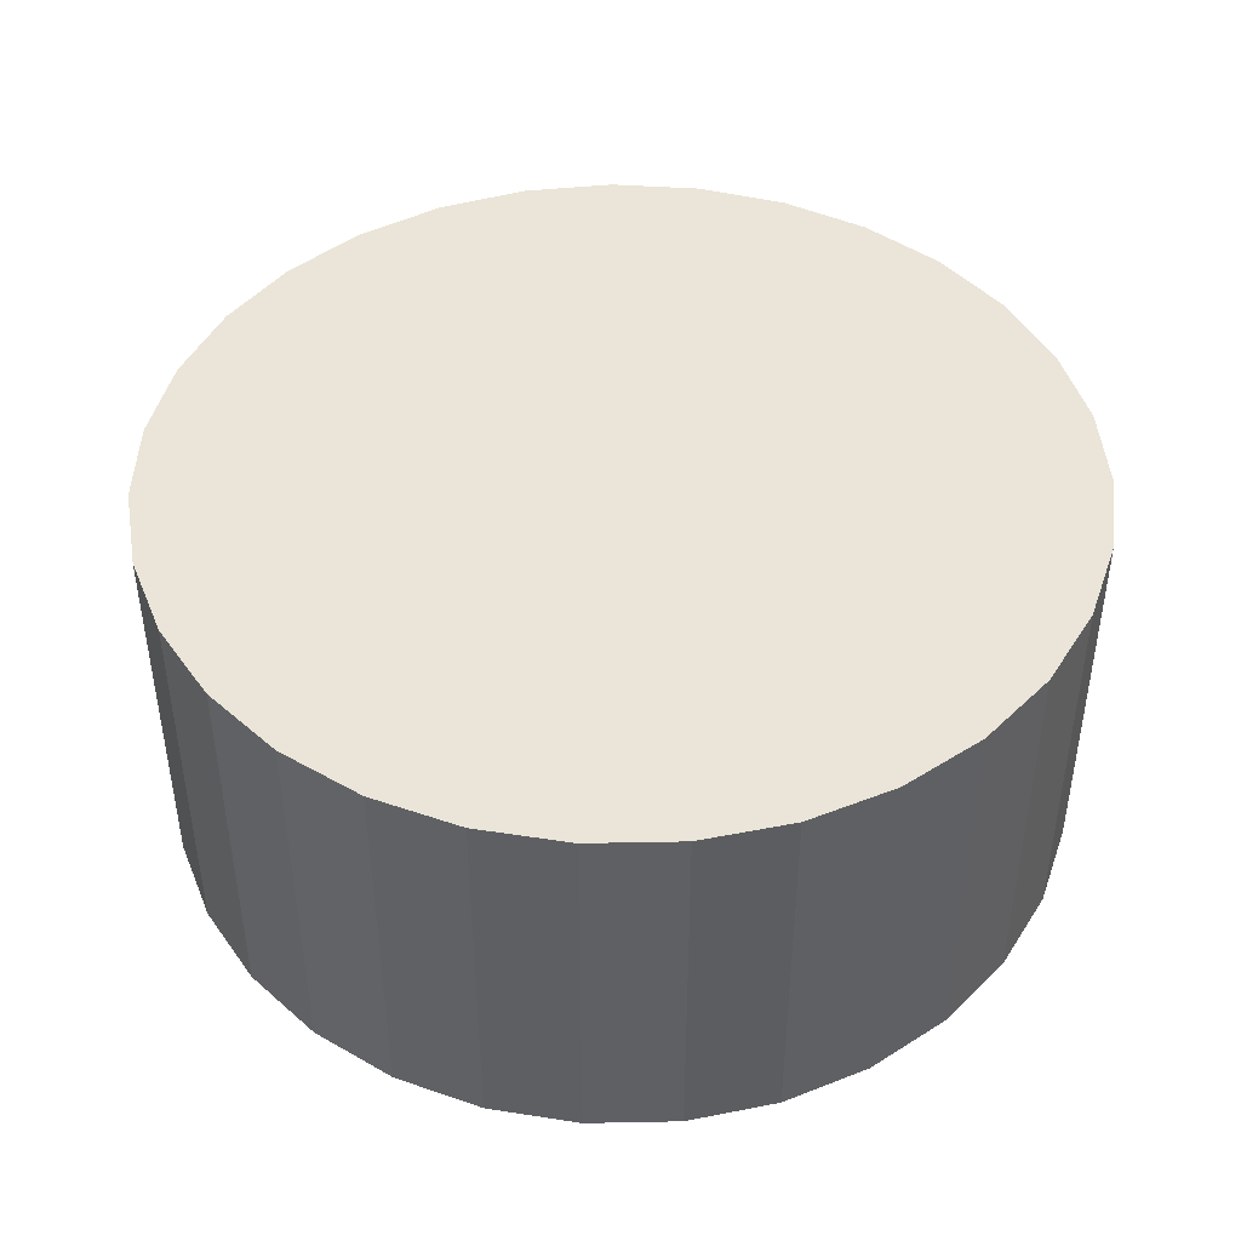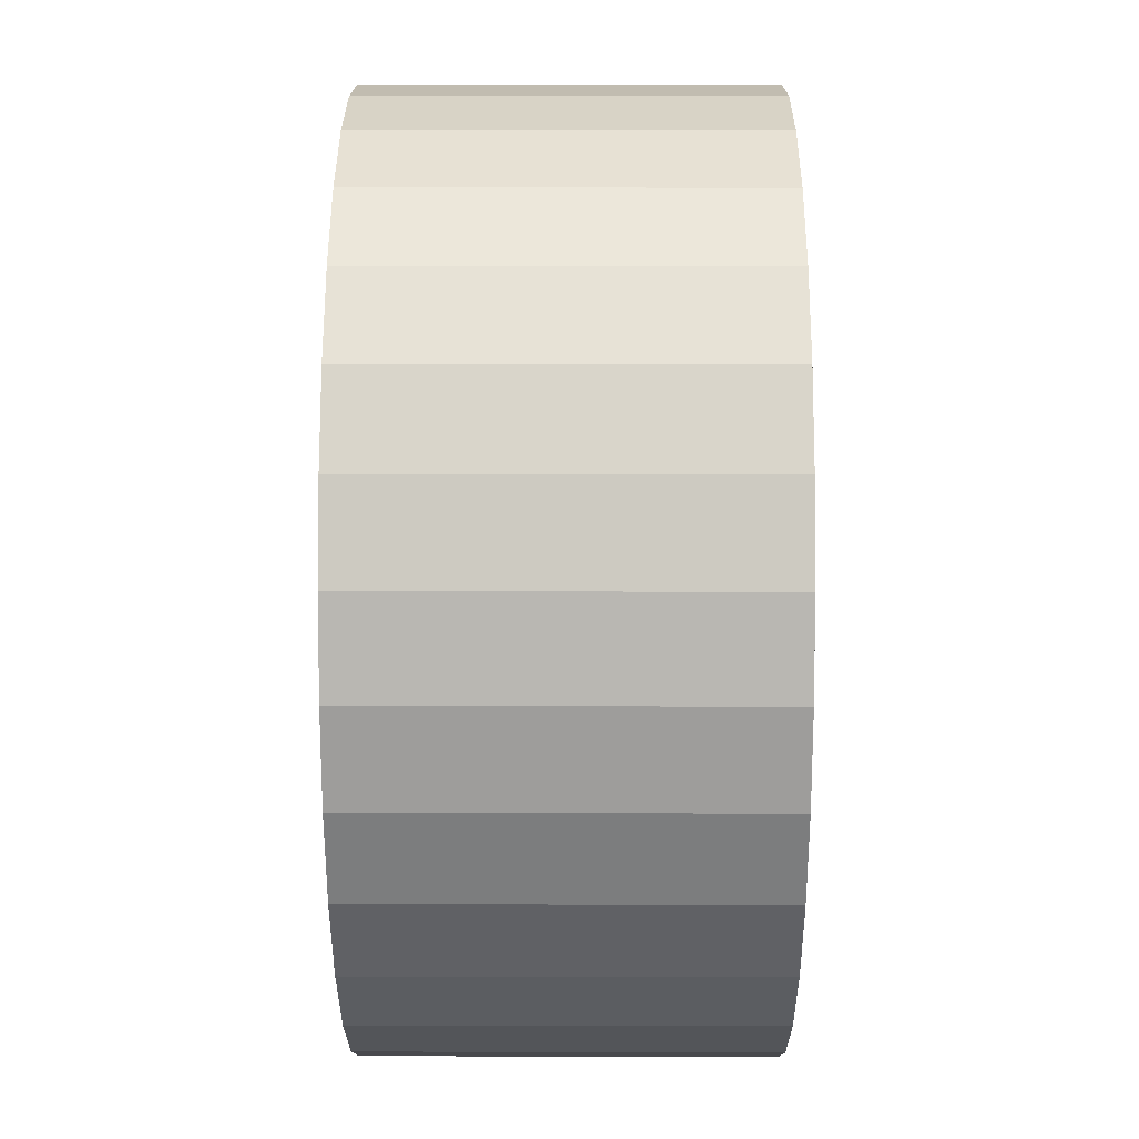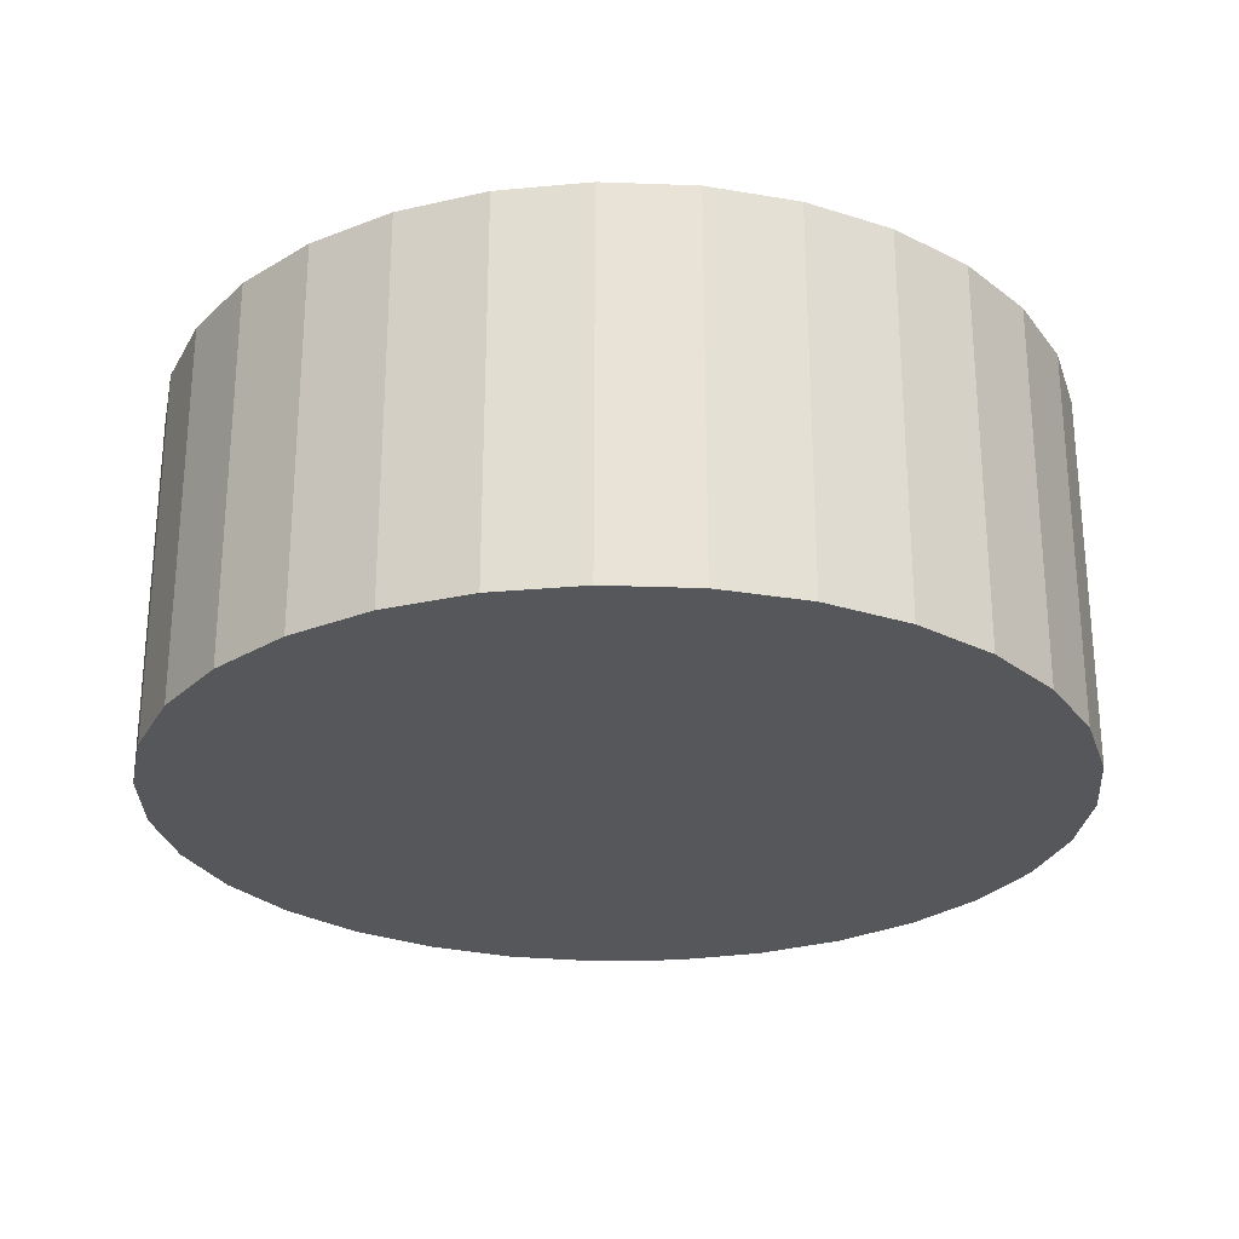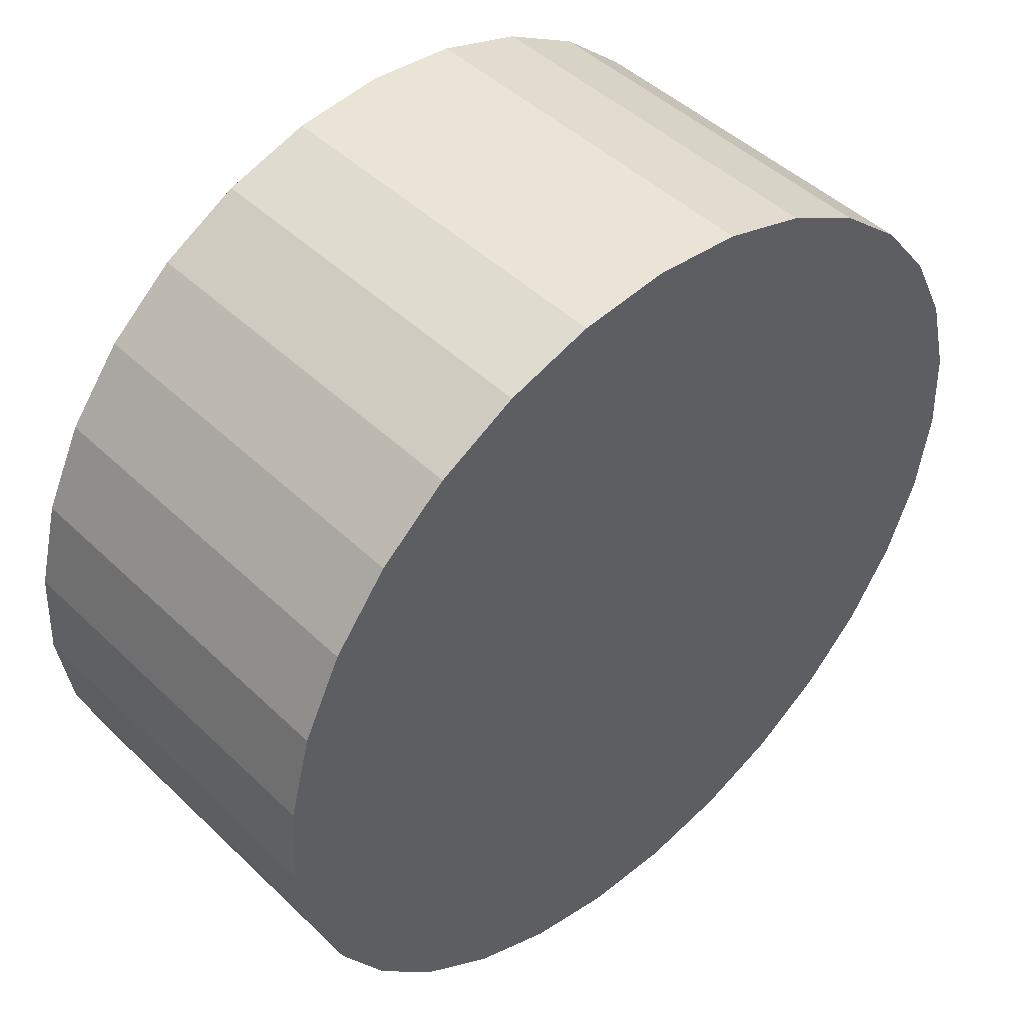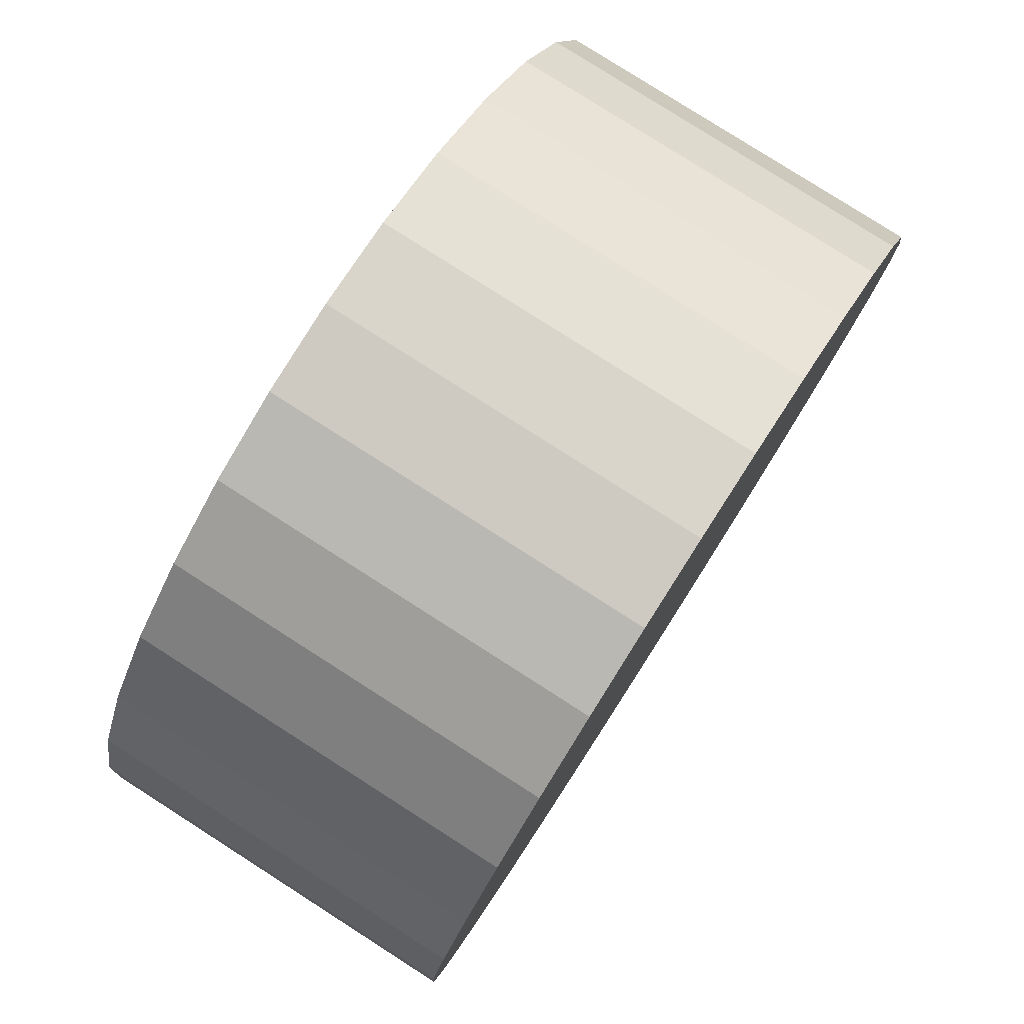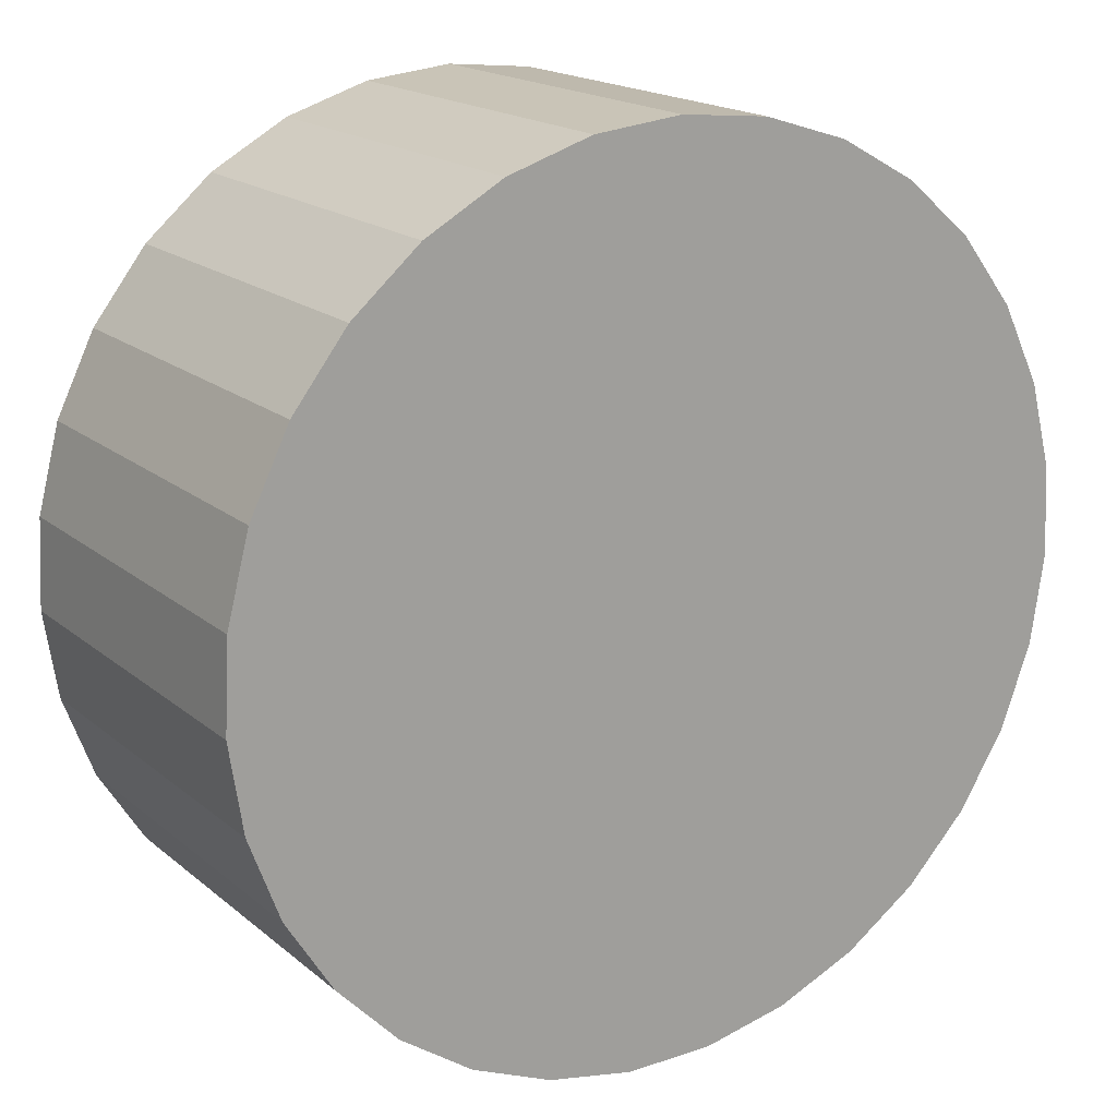
<metadata>
{"format":"obj","ext":"obj","renderer":"f3d","projection":"perspective","resolution":1024,"background":"white","views":[{"elev":44.6,"azim":97.4,"up":"+Y"},{"elev":10.7,"azim":-89.7,"up":"+Z"},{"elev":-26.4,"azim":-67.2,"up":"+Y"},{"elev":46.2,"azim":137.4,"up":"+Z"},{"elev":79.8,"azim":122.6,"up":"+Z"},{"elev":18.0,"azim":146.9,"up":"+Z"}]}
</metadata>
<code>
v 0 -3 -3
v 0 3 -3
v -0 -3 4
v -0 3 4
v -6.564 -3 -0.5689
v -6.564 3 -0.5689
v 2.096 -3 -9.679
v 2.096 3 -9.679
v 6.919 -3 -1.94
v 6.919 3 -1.94
v 0.7082 -3 -9.964
v 0.7082 3 -9.964
v -6.777 -3 -4.755
v -6.777 3 -4.755
v -2.76 -3 3.433
v -2.76 3 3.433
v 5.074 -3 1.823
v 5.074 3 1.823
v 6.285 -3 -6.083
v 6.285 3 -6.083
v -5.941 -3 0.7027
v -5.941 3 0.7027
v -1.409 -3 3.857
v -1.409 3 3.857
v -4.56 -3 -8.311
v -4.56 3 -8.311
v 5.535 -3 -7.285
v 5.535 3 -7.285
v -3.397 -3 -9.12
v -3.397 3 -9.12
v 6.991 -3 -3.355
v 6.991 3 -3.355
v -3.999 -3 2.745
v -3.999 3 2.745
v 3.999 -3 2.745
v 3.999 3 2.745
v -6.991 -3 -3.355
v -6.991 3 -3.355
v 3.397 -3 -9.12
v 3.397 3 -9.12
v -5.535 -3 -7.285
v -5.535 3 -7.285
v 4.56 -3 -8.311
v 4.56 3 -8.311
v 1.409 -3 3.857
v 1.409 3 3.857
v 5.941 -3 0.7027
v 5.941 3 0.7027
v -6.285 -3 -6.083
v -6.285 3 -6.083
v -5.074 -3 1.823
v -5.074 3 1.823
v 2.76 -3 3.433
v 2.76 3 3.433
v 6.777 -3 -4.755
v 6.777 3 -4.755
v -0.7082 -3 -9.964
v -0.7082 3 -9.964
v -6.919 -3 -1.94
v -6.919 3 -1.94
v -2.096 -3 -9.679
v -2.096 3 -9.679
v 6.564 -3 -0.5689
v 6.564 3 -0.5689
f 1 45 53
f 1 53 35
f 1 35 17
f 1 17 47
f 1 47 63
f 1 63 9
f 1 9 31
f 1 31 55
f 1 55 19
f 1 19 27
f 1 27 43
f 1 43 39
f 1 39 7
f 1 7 11
f 1 11 57
f 1 57 61
f 1 61 29
f 1 29 25
f 1 25 41
f 1 41 49
f 1 49 13
f 1 13 37
f 1 37 59
f 1 59 5
f 1 5 21
f 1 21 51
f 1 51 33
f 1 33 15
f 1 15 23
f 1 23 3
f 1 3 45
f 54 46 2
f 36 54 2
f 18 36 2
f 48 18 2
f 64 48 2
f 10 64 2
f 32 10 2
f 56 32 2
f 20 56 2
f 28 20 2
f 44 28 2
f 40 44 2
f 8 40 2
f 12 8 2
f 58 12 2
f 62 58 2
f 30 62 2
f 26 30 2
f 42 26 2
f 50 42 2
f 14 50 2
f 38 14 2
f 60 38 2
f 6 60 2
f 22 6 2
f 52 22 2
f 34 52 2
f 16 34 2
f 24 16 2
f 4 24 2
f 46 4 2
f 46 54 45
f 45 54 53
f 54 36 53
f 53 36 35
f 36 18 35
f 35 18 17
f 18 48 17
f 17 48 47
f 48 64 47
f 47 64 63
f 64 10 63
f 63 10 9
f 10 32 9
f 9 32 31
f 32 56 31
f 31 56 55
f 56 20 55
f 55 20 19
f 20 28 19
f 19 28 27
f 28 44 27
f 27 44 43
f 44 40 43
f 43 40 39
f 40 8 39
f 39 8 7
f 8 12 7
f 7 12 11
f 12 58 11
f 11 58 57
f 58 62 57
f 57 62 61
f 62 30 61
f 61 30 29
f 30 26 29
f 29 26 25
f 26 42 25
f 25 42 41
f 42 50 41
f 41 50 49
f 50 14 49
f 49 14 13
f 14 38 13
f 13 38 37
f 38 60 37
f 37 60 59
f 60 6 59
f 59 6 5
f 6 22 5
f 5 22 21
f 22 52 21
f 21 52 51
f 52 34 51
f 51 34 33
f 34 16 33
f 33 16 15
f 16 24 15
f 15 24 23
f 4 46 3
f 3 46 45
f 24 4 23
f 23 4 3

</code>
